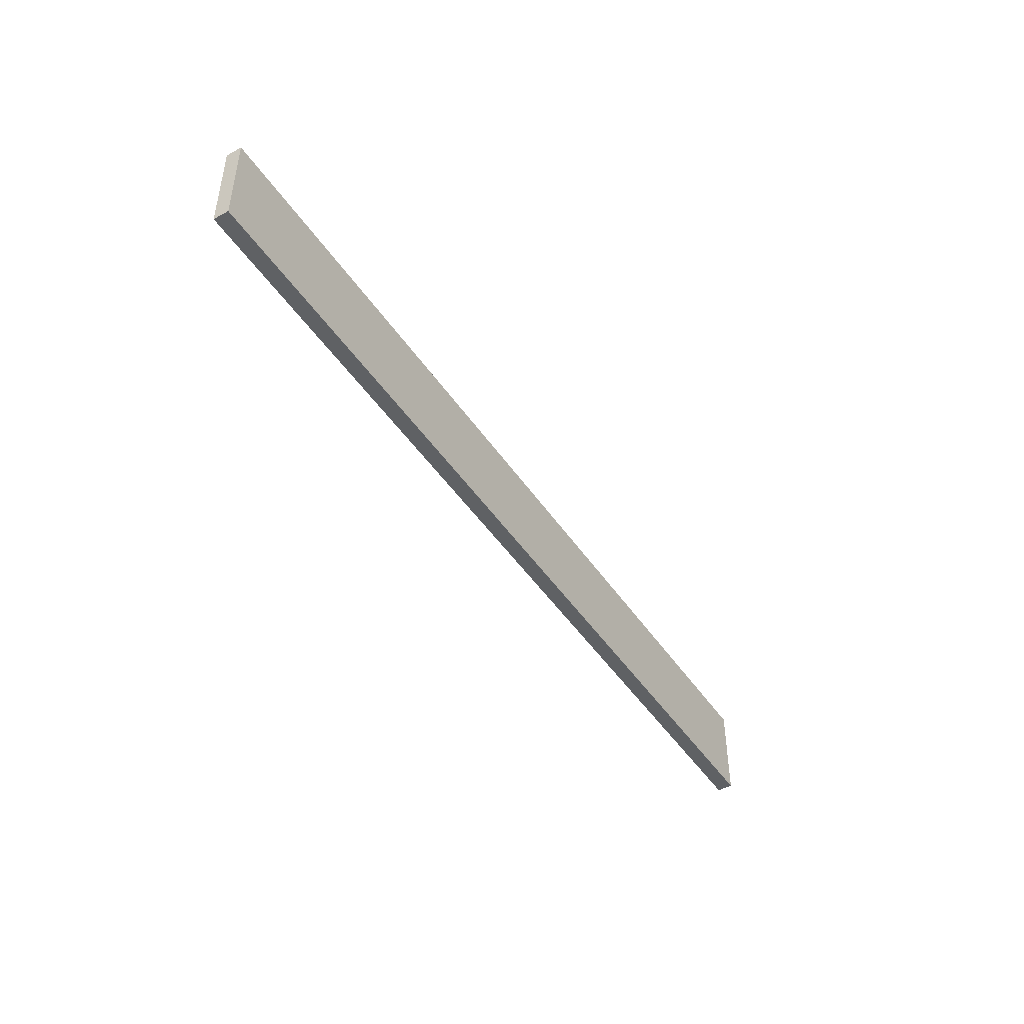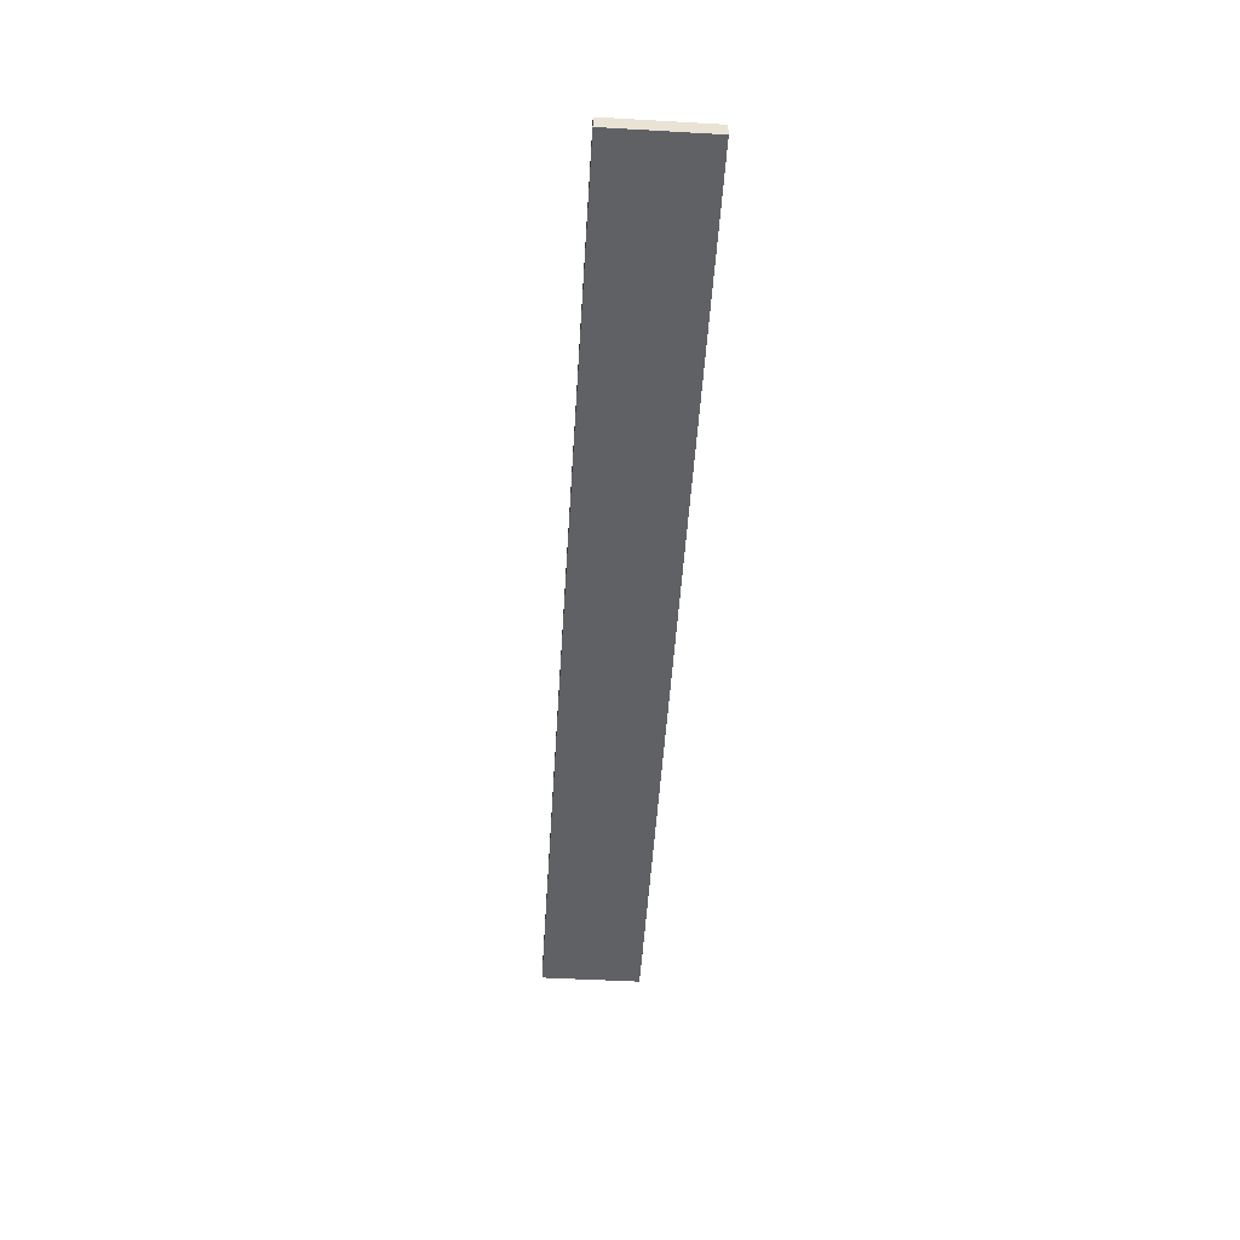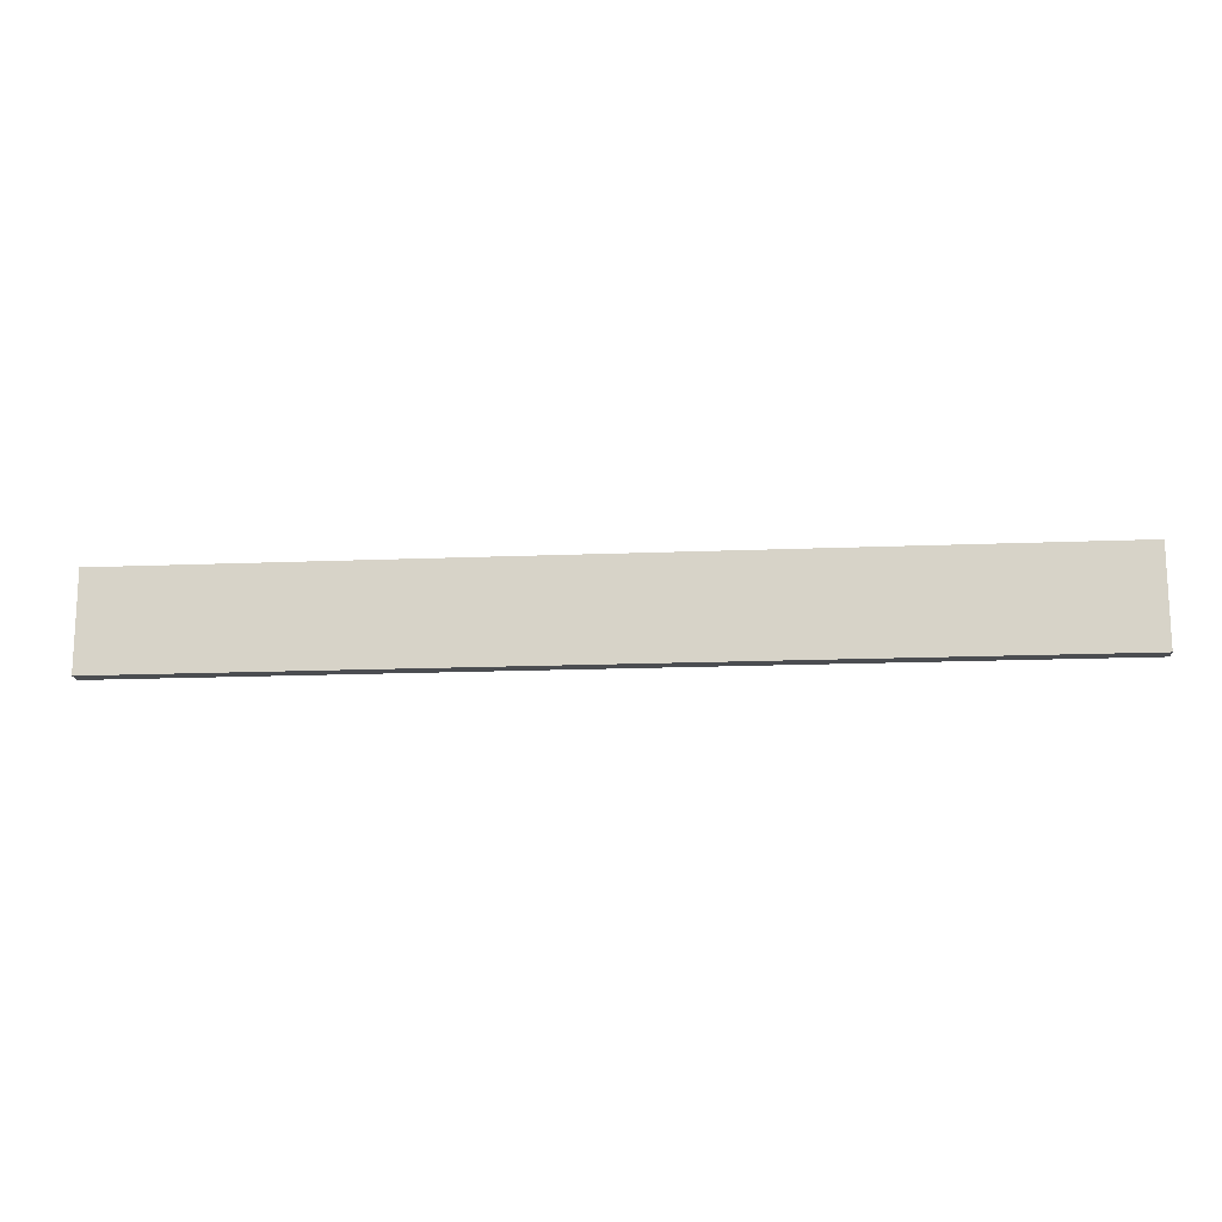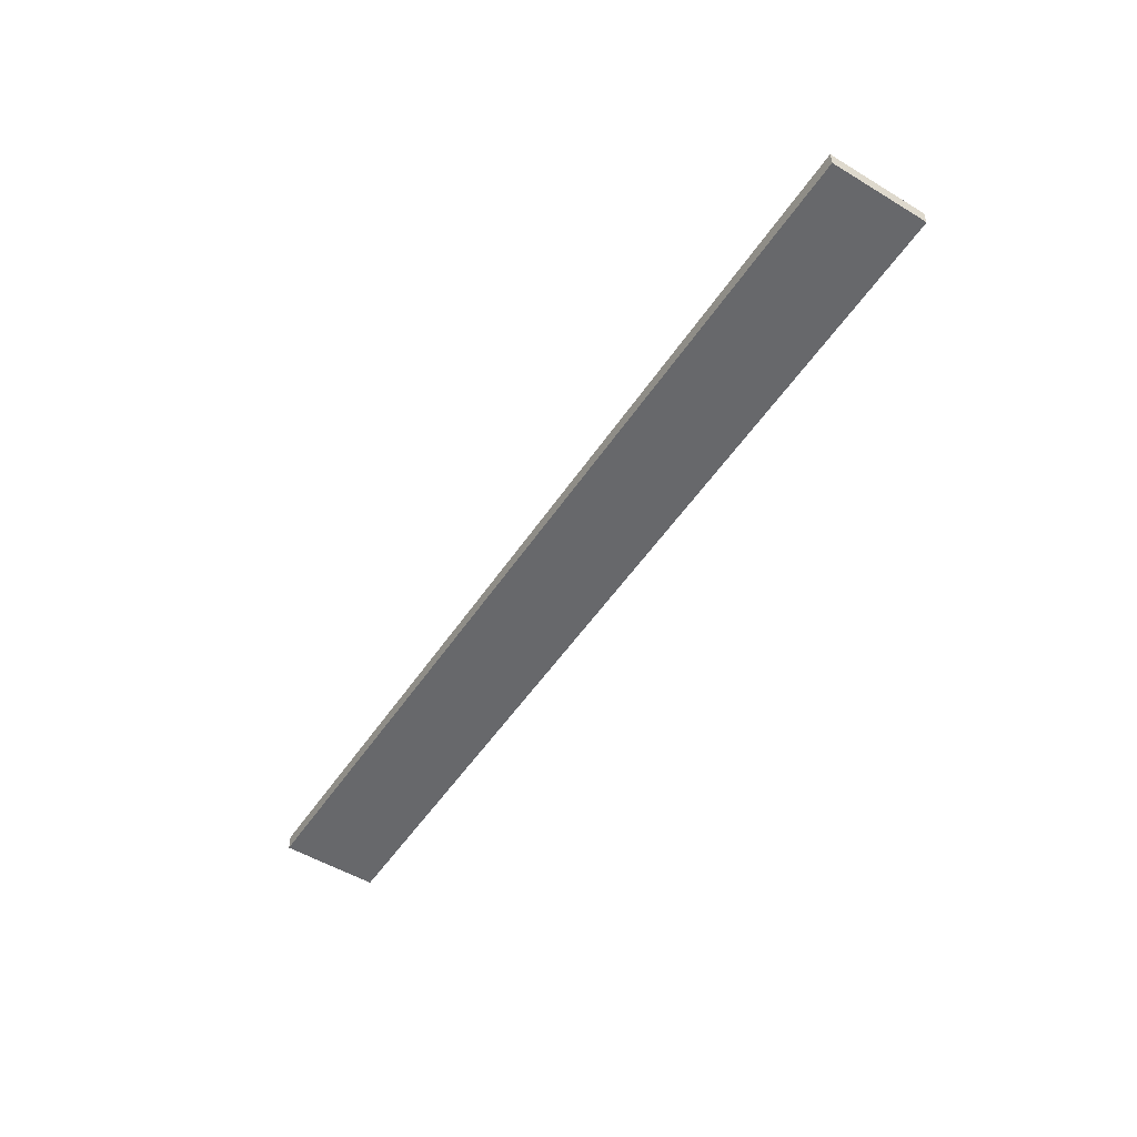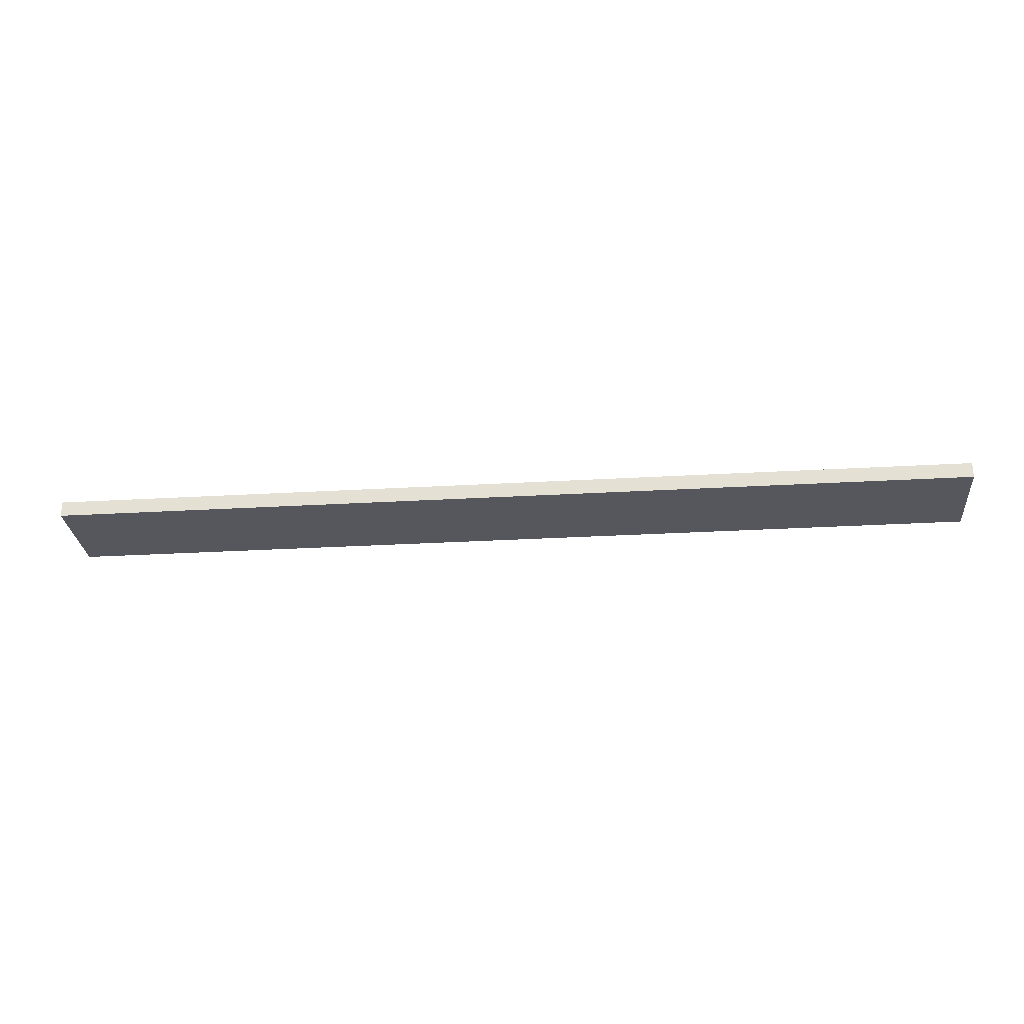
<metadata>
{"format":"obj","ext":"obj","renderer":"f3d","projection":"perspective","resolution":1024,"background":"white","views":[{"elev":-45.9,"azim":121.8,"up":"+Z"},{"elev":-49.8,"azim":86.4,"up":"+Y"},{"elev":-15.7,"azim":5.0,"up":"+Z"},{"elev":-52.4,"azim":-122.9,"up":"+Y"},{"elev":-27.5,"azim":-174.8,"up":"+Y"}]}
</metadata>
<code>
v 23.85 0 2.5
v 23.85 0 0
v 23.85 0.4 0
v 23.85 0.4 2.5
v 23.85 0 2.5
v 0 0 2.5
v 0 0 0
v 23.85 0 0
v 0 0.4 2.5
v 23.85 0.4 2.5
v 23.85 0.4 0
v 0 0.4 0
v 0 0 0
v 0 0 2.5
v 0 0.4 2.5
v 0 0.4 0
v 0 0 2.5
v 23.85 0 2.5
v 23.85 0.4 2.5
v 0 0.4 2.5
v 23.85 0 0
v 0 0 0
v 0 0.4 0
v 23.85 0.4 0
f 1 2 4
f 4 2 3
f 5 6 8
f 8 6 7
f 10 11 9
f 9 11 12
f 13 14 16
f 16 14 15
f 17 18 20
f 20 18 19
f 21 22 24
f 24 22 23

</code>
